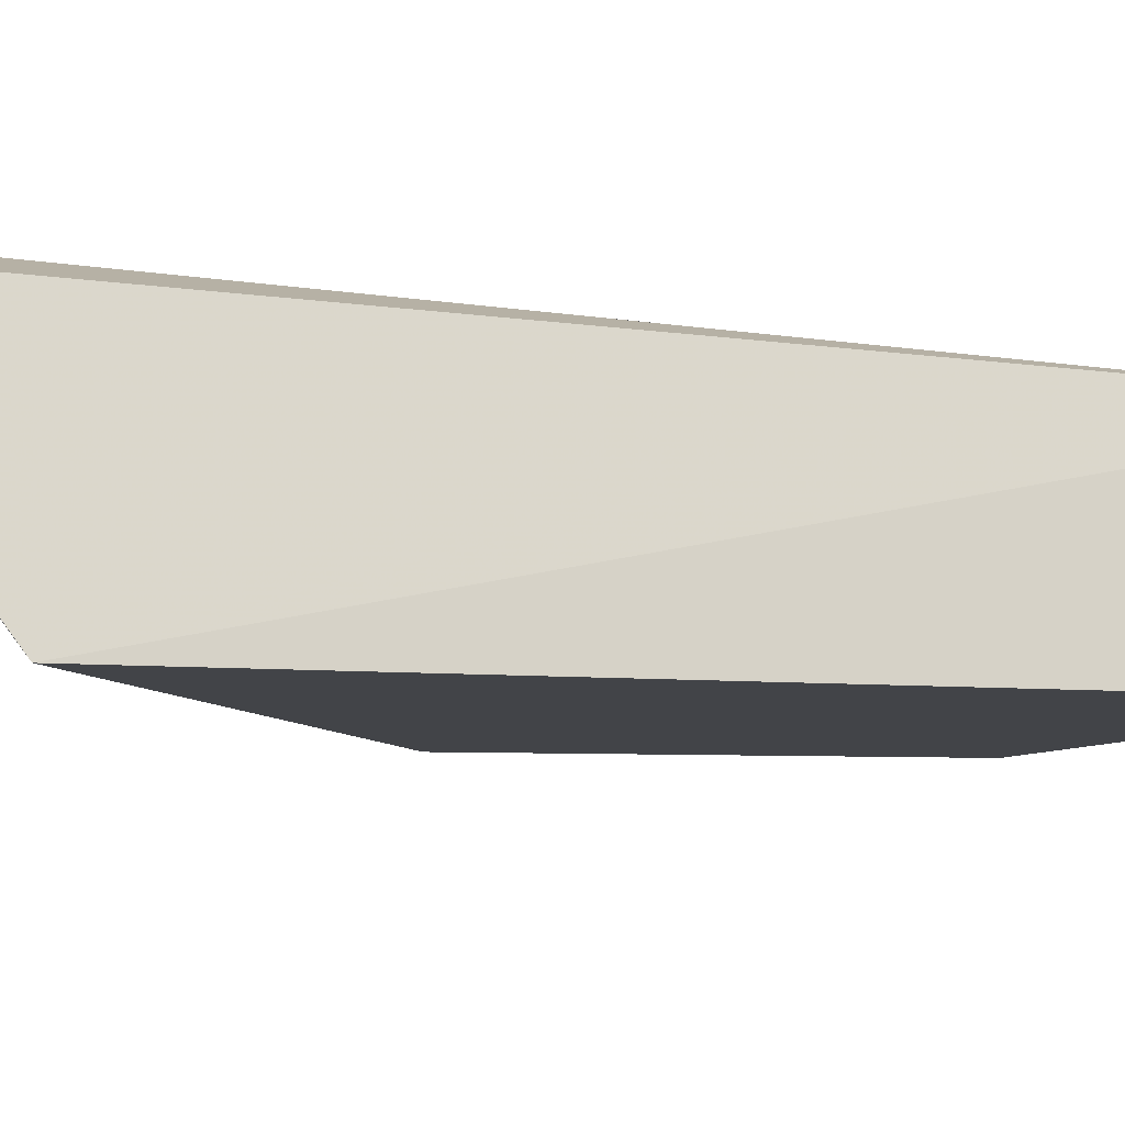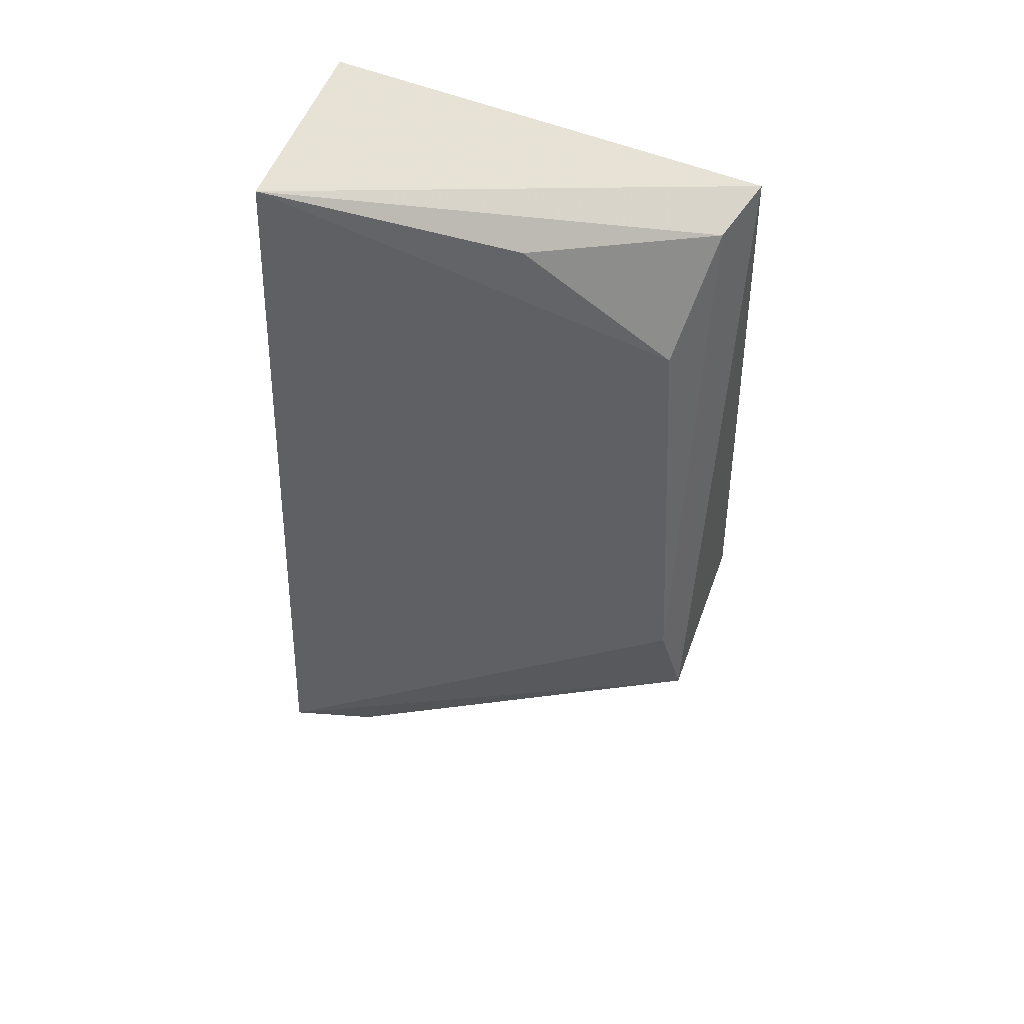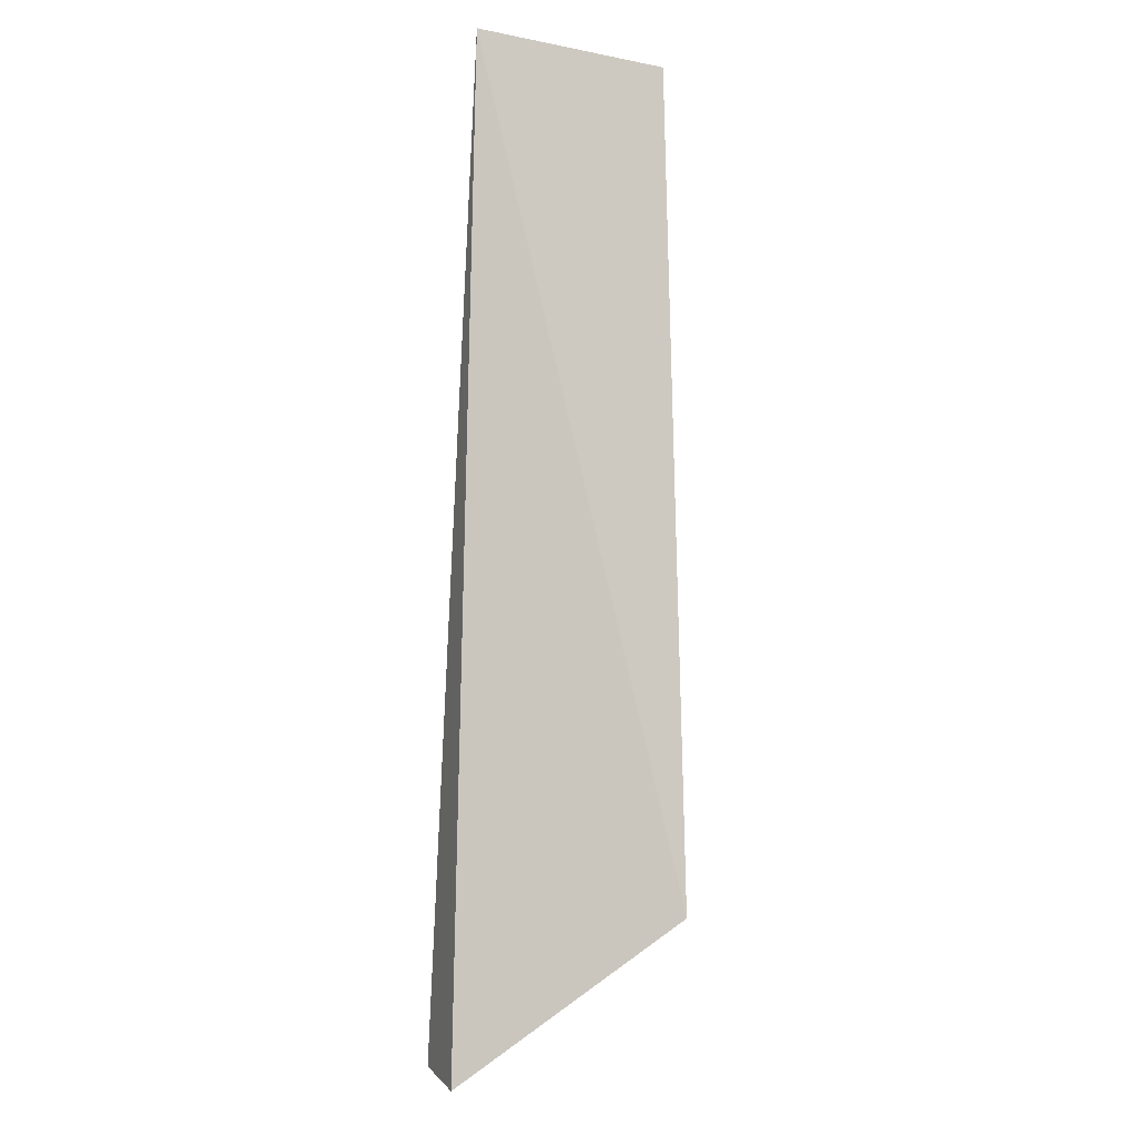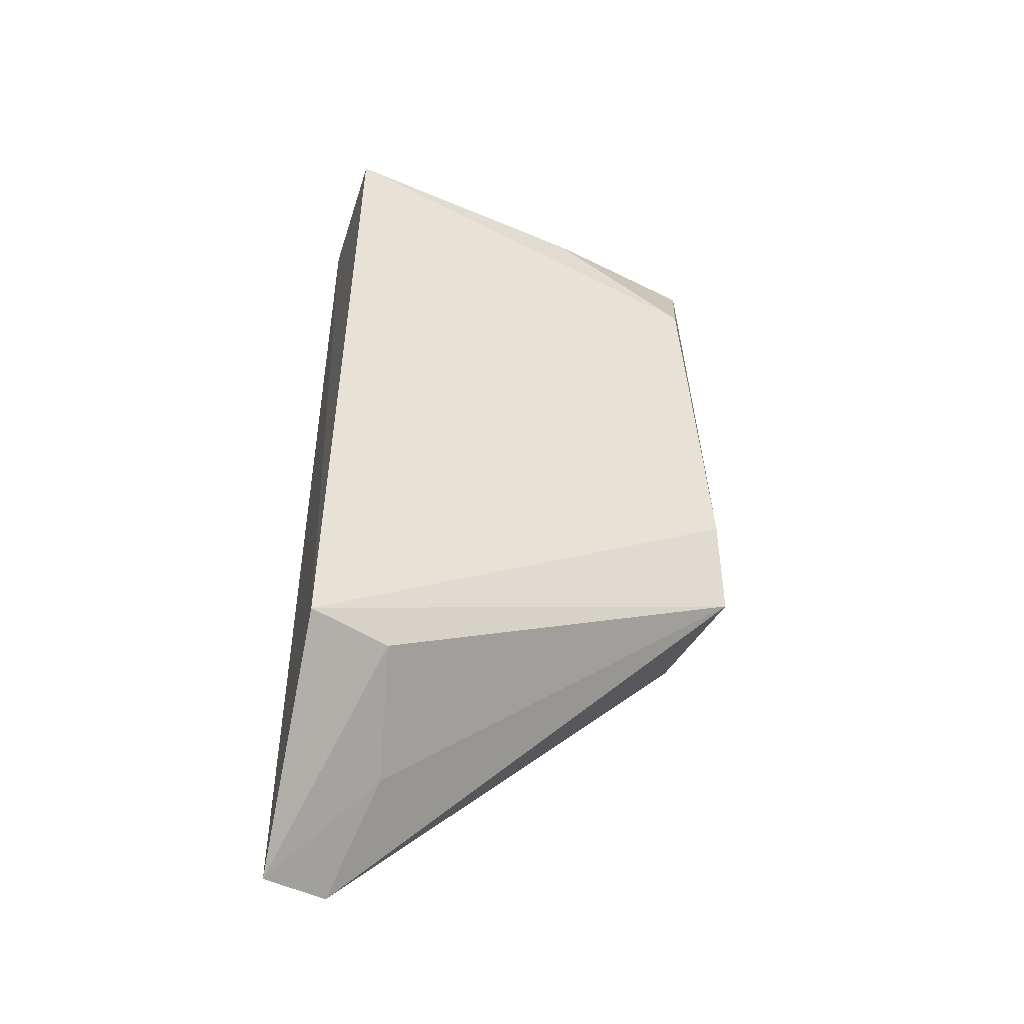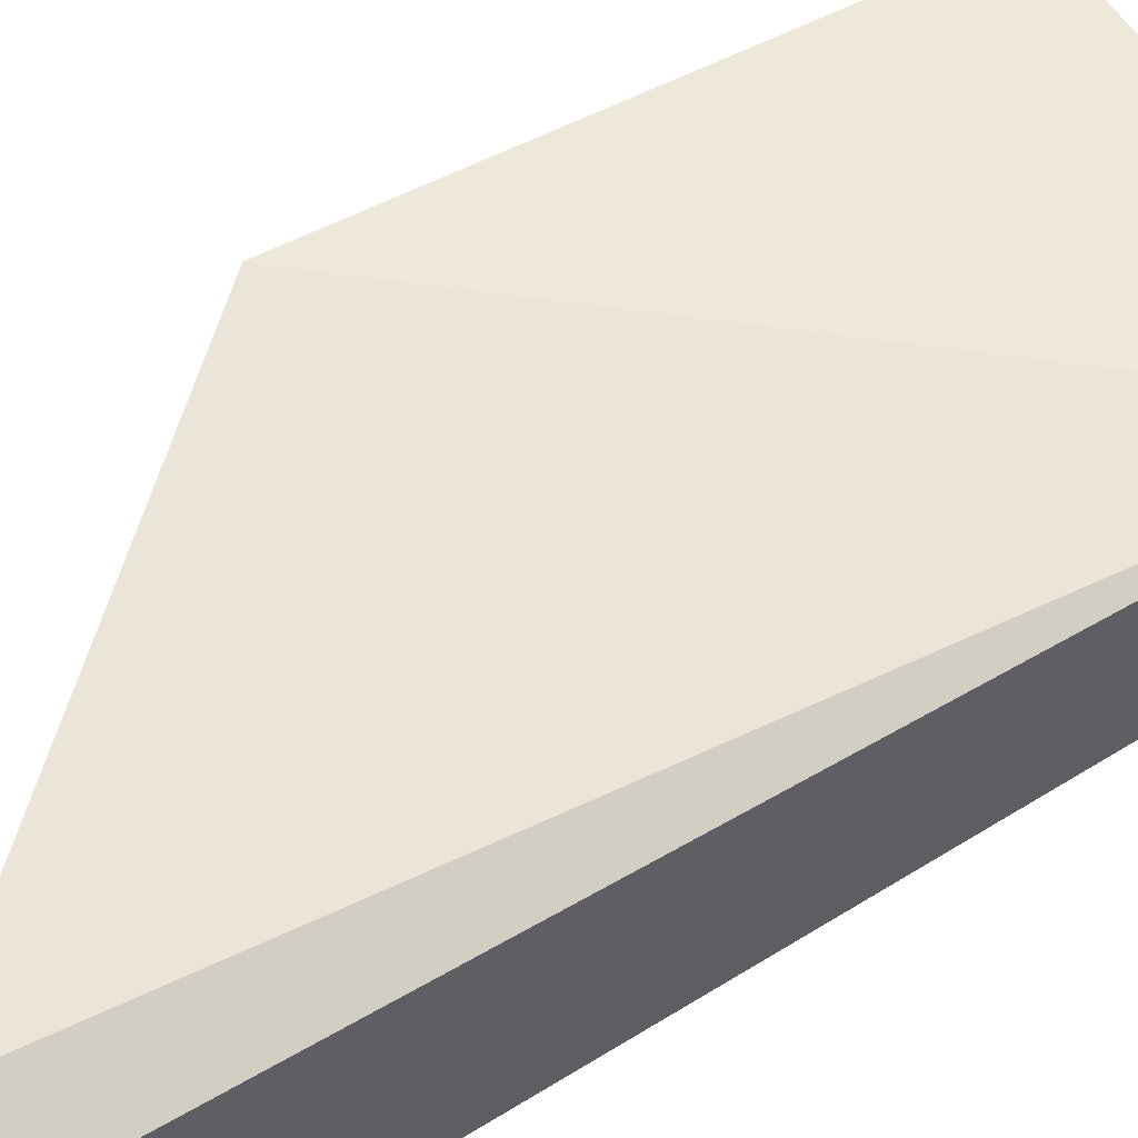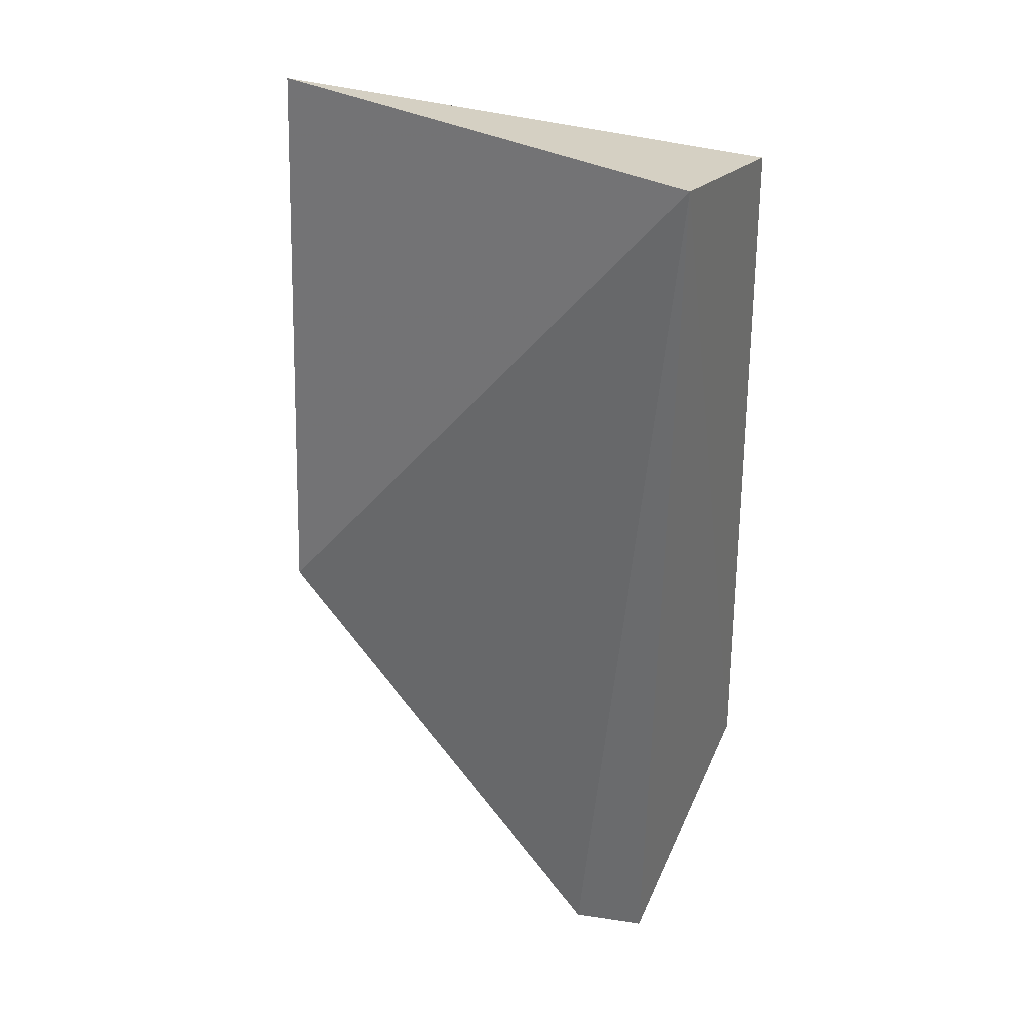
<metadata>
{"format":"obj","ext":"obj","renderer":"f3d","projection":"perspective","resolution":1024,"background":"white","views":[{"elev":-12.6,"azim":-103.9,"up":"+Y"},{"elev":45.3,"azim":22.7,"up":"+Z"},{"elev":-5.0,"azim":-86.3,"up":"+Z"},{"elev":-47.1,"azim":-18.0,"up":"+Z"},{"elev":60.9,"azim":-120.7,"up":"+Y"},{"elev":37.5,"azim":-153.2,"up":"+Z"}]}
</metadata>
<code>
v -0.01061 -0.03896 0.04875
v -0.01148 -0.04138 0.04756
v -0.0111 -0.04301 0.01982
v -0.0318 -0.03623 0.003105
v -0.03172 -0.03713 0.04874
v -0.01134 -0.0354 0.02176
v -0.03204 -0.04526 0.0467
v -0.02864 -0.03483 0.003665
v -0.01268 -0.04385 0.04207
v -0.03263 -0.04611 0.01037
v -0.01174 -0.04424 0.02407
v -0.01963 -0.04399 0.04604
v -0.02883 -0.04486 0.01033
v -0.02753 -0.03943 0.007219
f 1 2 3
f 6 1 3
f 6 5 1
f 7 2 1
f 7 1 5
f 8 6 3
f 8 4 5
f 8 5 6
f 10 7 5
f 10 5 4
f 11 3 2
f 11 2 9
f 11 10 3
f 11 9 7
f 11 7 10
f 12 9 2
f 12 2 7
f 12 7 9
f 13 3 10
f 13 10 4
f 14 8 3
f 14 3 13
f 14 13 4
f 14 4 8

</code>
